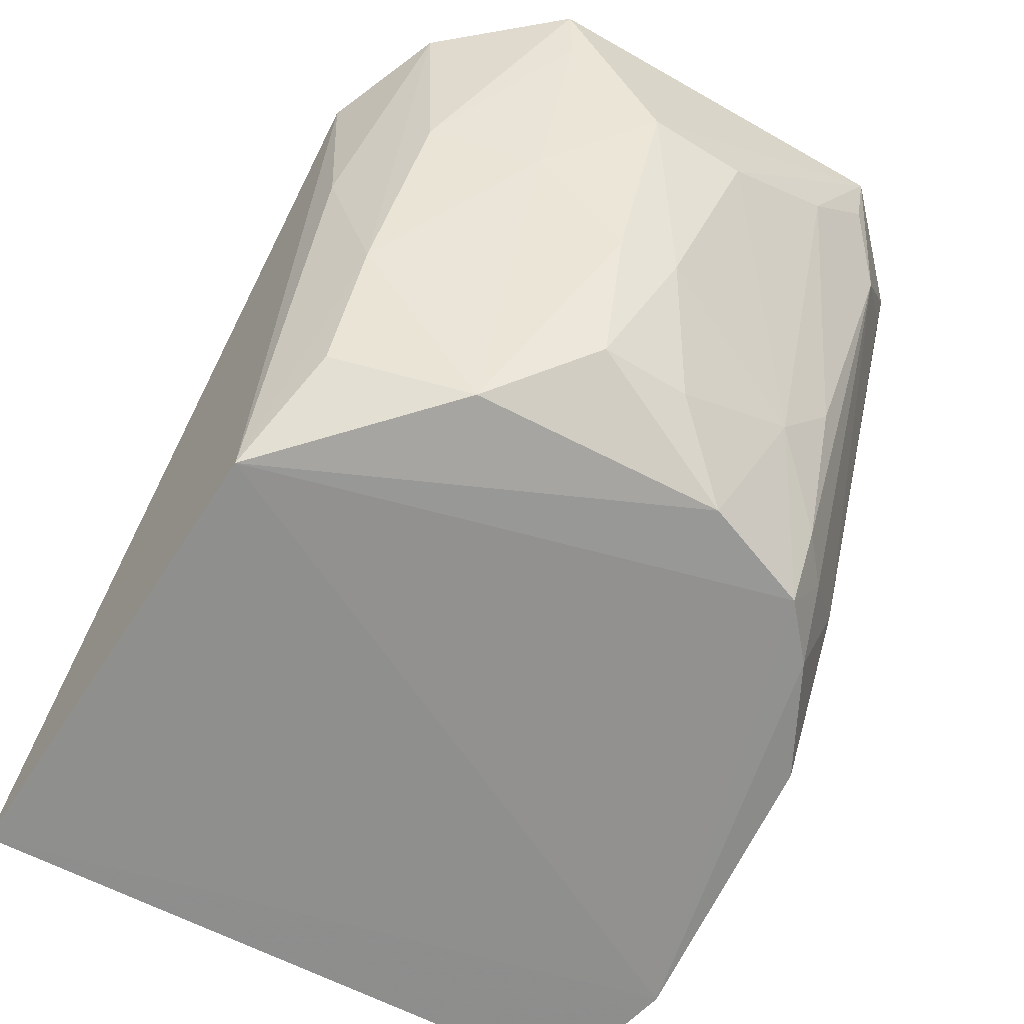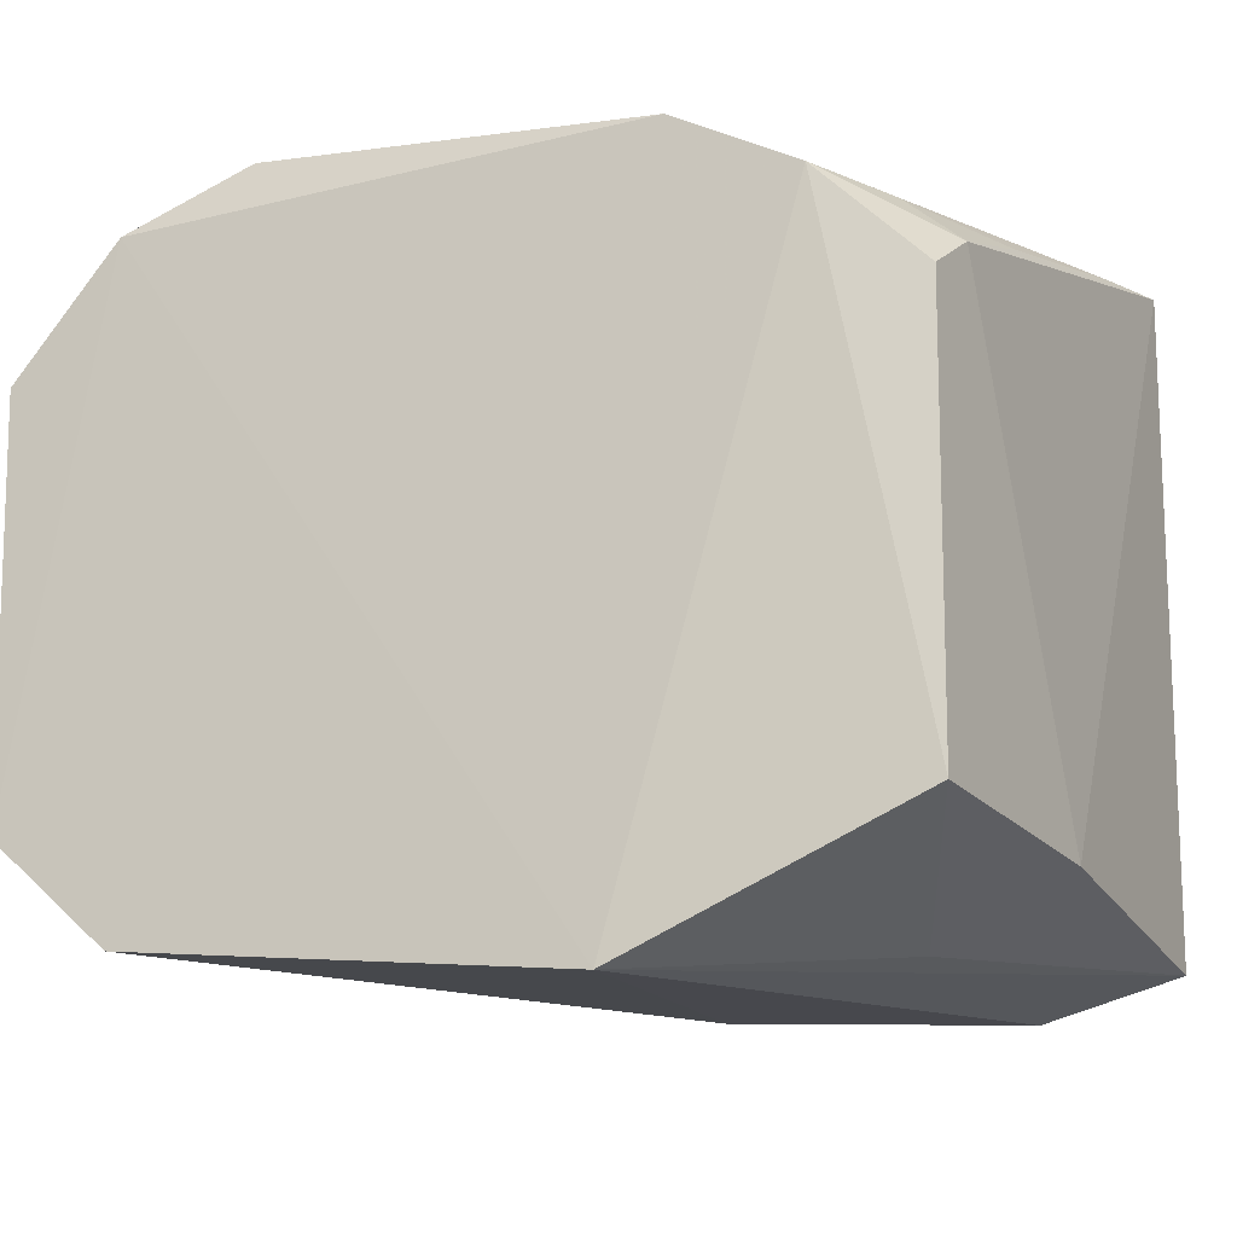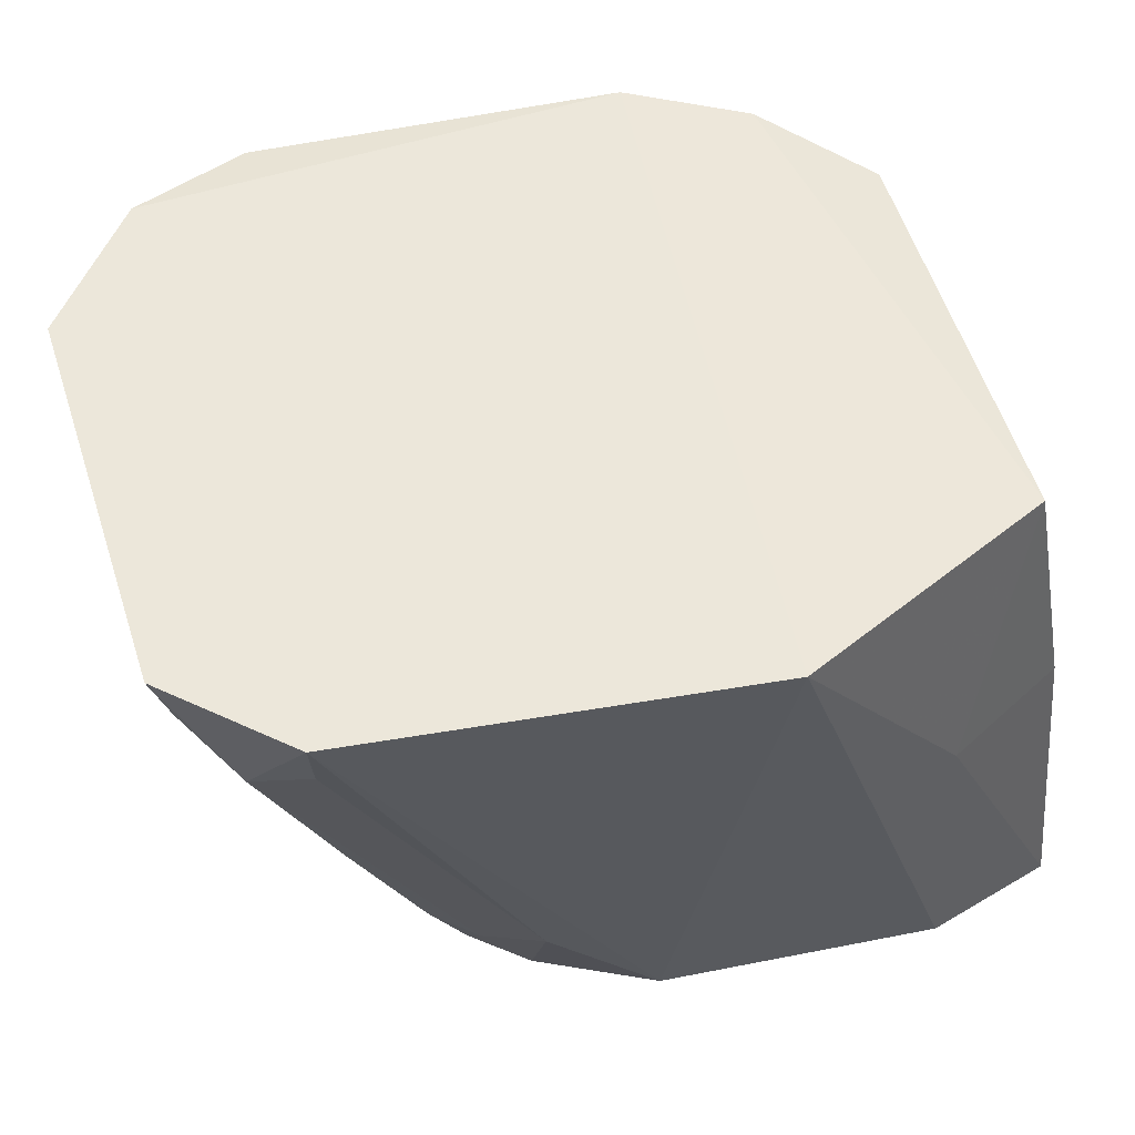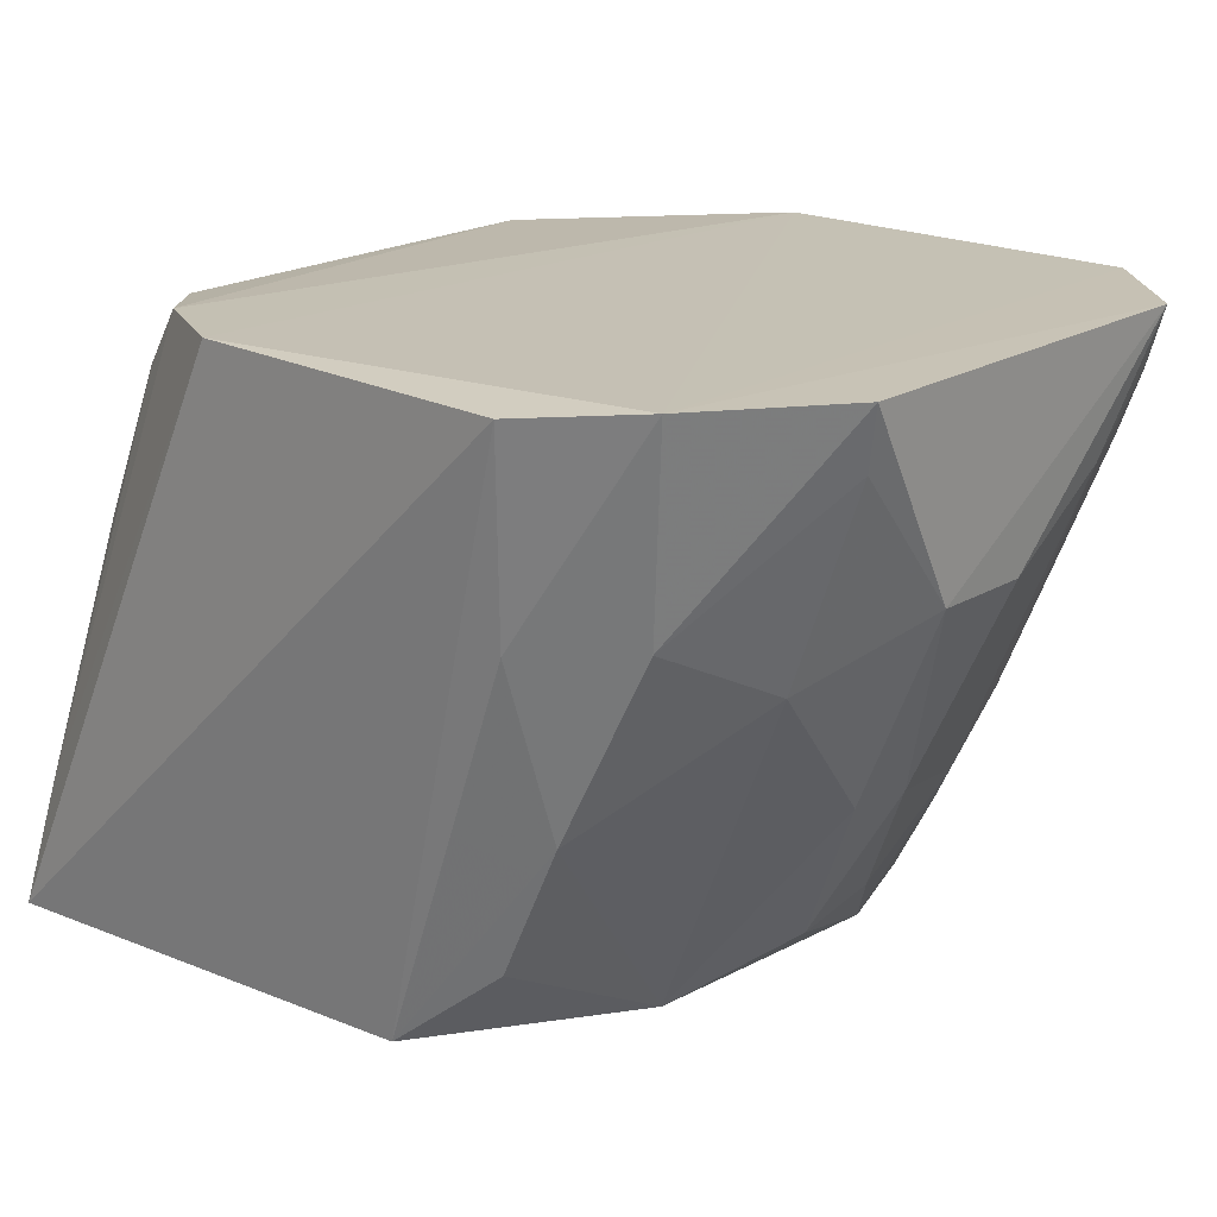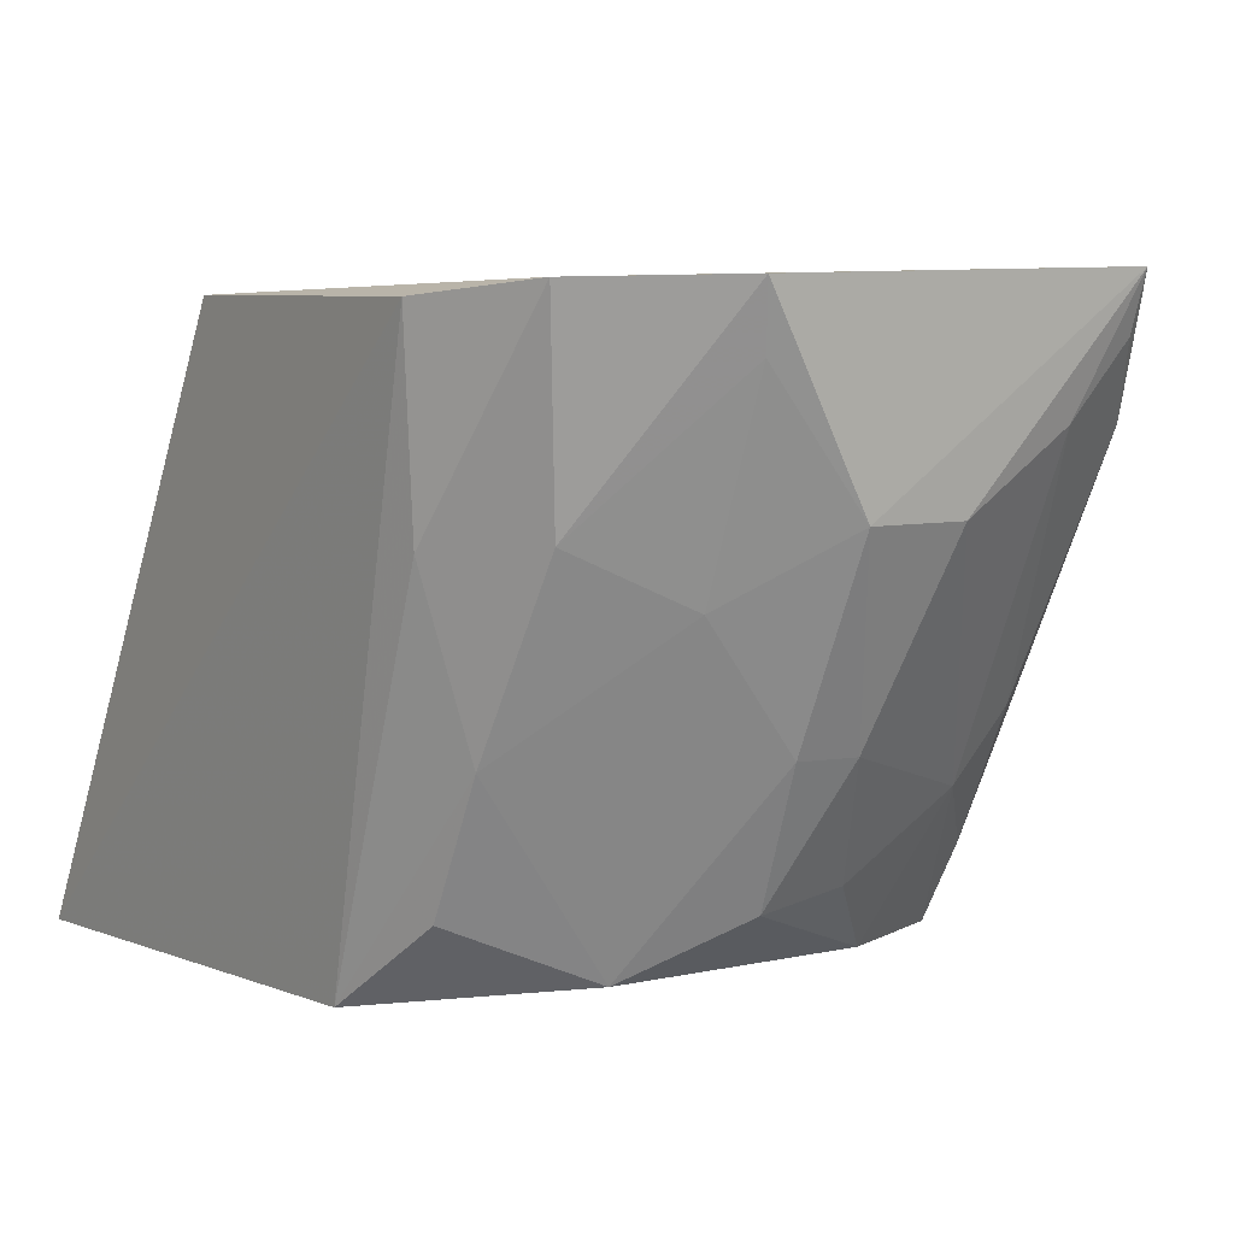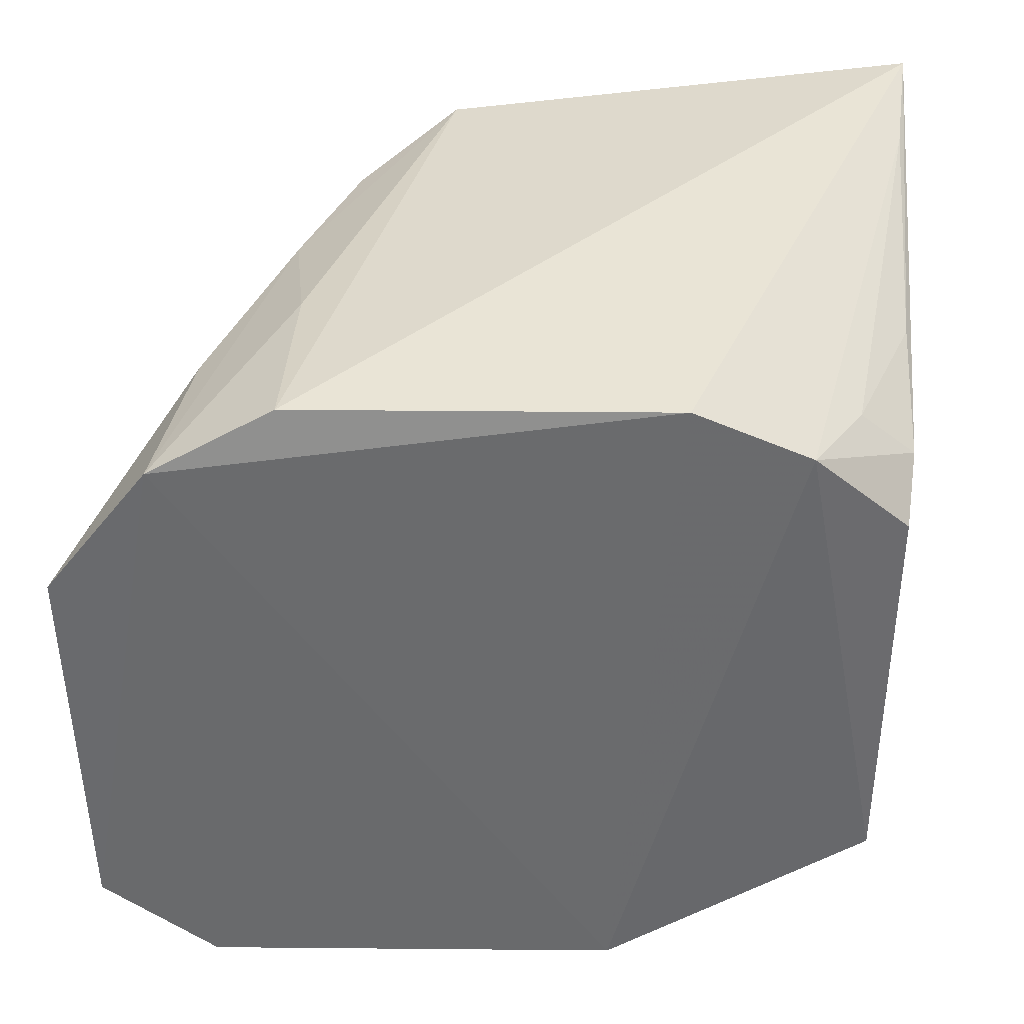
<metadata>
{"format":"obj","ext":"obj","renderer":"f3d","projection":"perspective","resolution":1024,"background":"white","views":[{"elev":-62.8,"azim":-118.8,"up":"+Z"},{"elev":-16.3,"azim":21.3,"up":"+Y"},{"elev":54.5,"azim":-16.8,"up":"+Z"},{"elev":20.8,"azim":-136.0,"up":"+Z"},{"elev":8.6,"azim":-124.5,"up":"+Z"},{"elev":37.2,"azim":-1.2,"up":"+Y"}]}
</metadata>
<code>
v -0.05134 -0.087 -0.09899
v 0.02349 -0.07195 -0.2359
v 0.009708 0.03445 -0.1061
v -0.1209 0.07207 -0.0977
v -0.1114 -0.05457 -0.2278
v 0.02448 0.07624 -0.2374
v -0.01216 0.05541 -0.1014
v 0.009063 -0.05795 -0.1055
v -0.07272 -0.07763 -0.2289
v -0.168 -0.05692 -0.09346
v 0.0185 -0.06281 -0.162
v -0.08486 0.06762 -0.232
v -0.03835 0.06862 -0.09991
v 0.0121 0.04364 -0.1199
v -0.006691 -0.08064 -0.2346
v -0.1434 -0.07892 -0.09463
v -0.01004 -0.07758 -0.1613
v -0.168 0.007589 -0.1368
v 0.01991 0.07052 -0.2094
v -0.1475 0.05943 -0.09398
v -0.09905 -0.0647 -0.2283
v -0.154 -0.0641 -0.1235
v -0.1378 0.007361 -0.2118
v 0.01411 0.05422 -0.1509
v -0.1699 0.03138 -0.09335
v -0.1181 0.06857 -0.1423
v -0.09875 -0.07594 -0.198
v -0.1103 -0.06379 -0.2116
v -0.1669 -0.0155 -0.1374
v -0.1206 0.02937 -0.2258
v -0.0001421 0.05397 -0.1194
v -0.1213 0.05833 -0.1818
v -0.1422 -0.07621 -0.1087
v -0.1202 -0.05607 -0.2096
v -0.1648 -0.04162 -0.1218
v -0.1518 -0.004133 -0.181
v -0.122 -0.02886 -0.2268
v -0.1508 0.009532 -0.1805
v -0.1076 0.05924 -0.2125
v -0.1408 0.05412 -0.1398
v -0.1643 -0.05655 -0.1064
v -0.136 -0.05416 -0.1789
v -0.136 -0.0136 -0.2095
v -0.1344 -0.04205 -0.194
v -0.1507 0.02989 -0.1523
v -0.1665 0.02917 -0.1074
f 8 7 1
f 8 3 7
f 11 2 6
f 12 4 6
f 13 6 4
f 13 1 7
f 14 7 3
f 14 11 6
f 14 3 8
f 14 8 11
f 15 2 1
f 15 1 9
f 15 5 12
f 15 12 6
f 15 6 2
f 16 9 1
f 17 11 8
f 17 8 1
f 17 1 2
f 17 2 11
f 19 13 7
f 19 6 13
f 20 13 4
f 20 1 13
f 20 16 1
f 20 10 16
f 21 15 9
f 21 5 15
f 22 16 10
f 24 14 6
f 24 6 19
f 25 18 10
f 25 10 20
f 26 20 4
f 26 4 12
f 27 21 9
f 27 9 16
f 28 5 21
f 28 27 22
f 28 21 27
f 29 10 18
f 31 24 19
f 31 19 7
f 31 7 14
f 31 14 24
f 32 26 12
f 32 20 26
f 33 27 16
f 33 16 22
f 33 22 27
f 34 28 22
f 34 5 28
f 35 10 29
f 36 29 18
f 37 30 12
f 37 12 5
f 37 23 30
f 38 30 23
f 38 36 18
f 38 23 36
f 39 32 12
f 39 12 30
f 39 30 32
f 40 25 20
f 40 20 32
f 41 35 22
f 41 22 10
f 41 10 35
f 42 34 22
f 42 22 35
f 43 36 23
f 43 23 37
f 44 37 5
f 44 5 34
f 44 34 42
f 44 43 37
f 44 36 43
f 44 29 36
f 44 42 35
f 44 35 29
f 45 32 30
f 45 30 38
f 45 40 32
f 45 38 18
f 46 45 18
f 46 18 25
f 46 25 40
f 46 40 45

</code>
